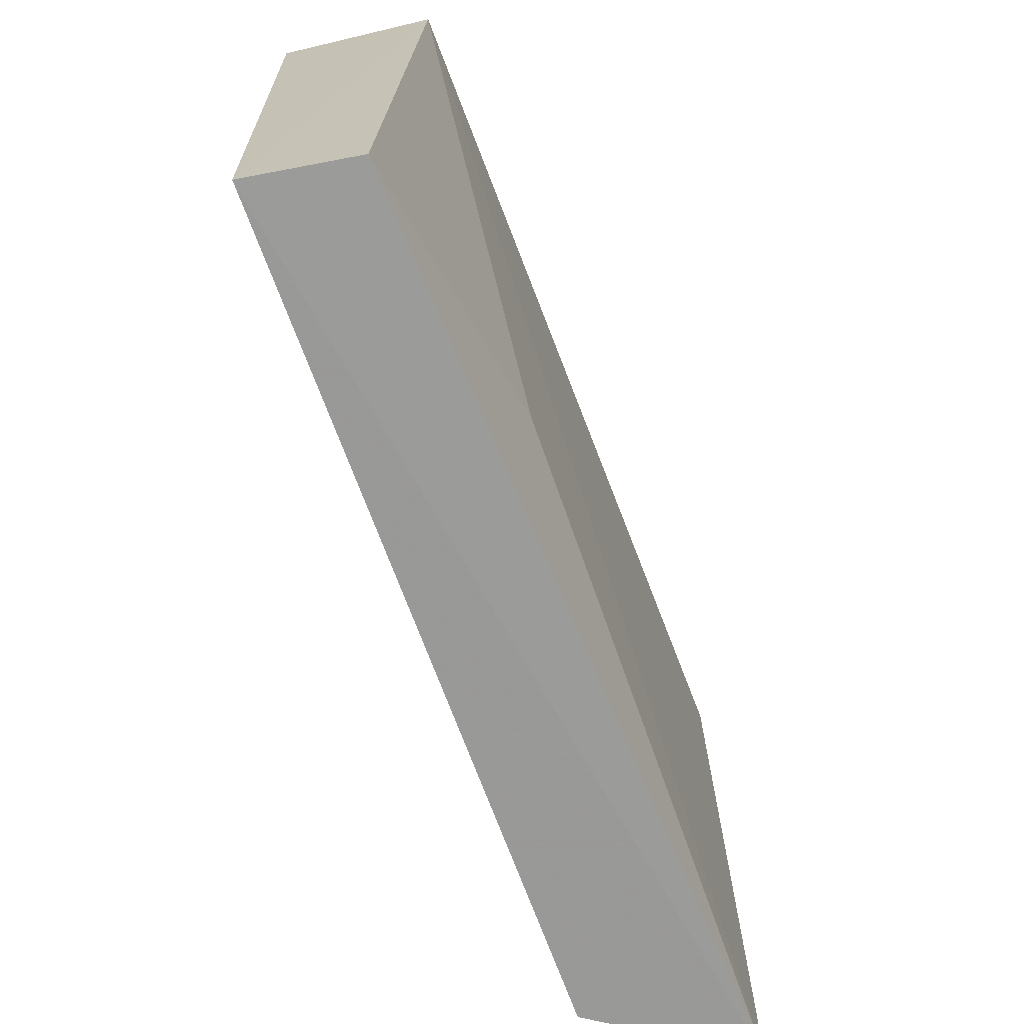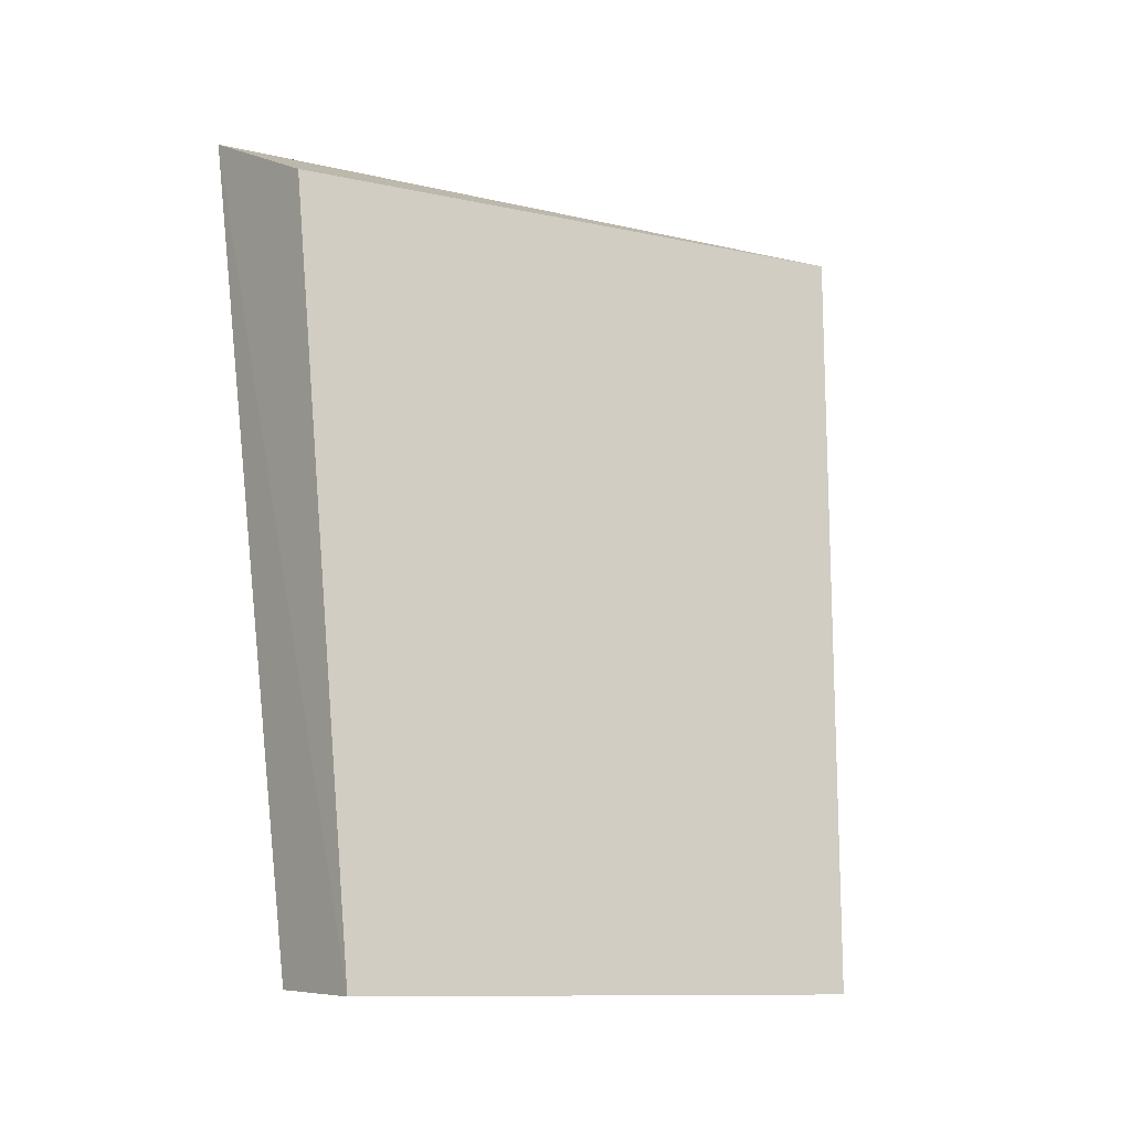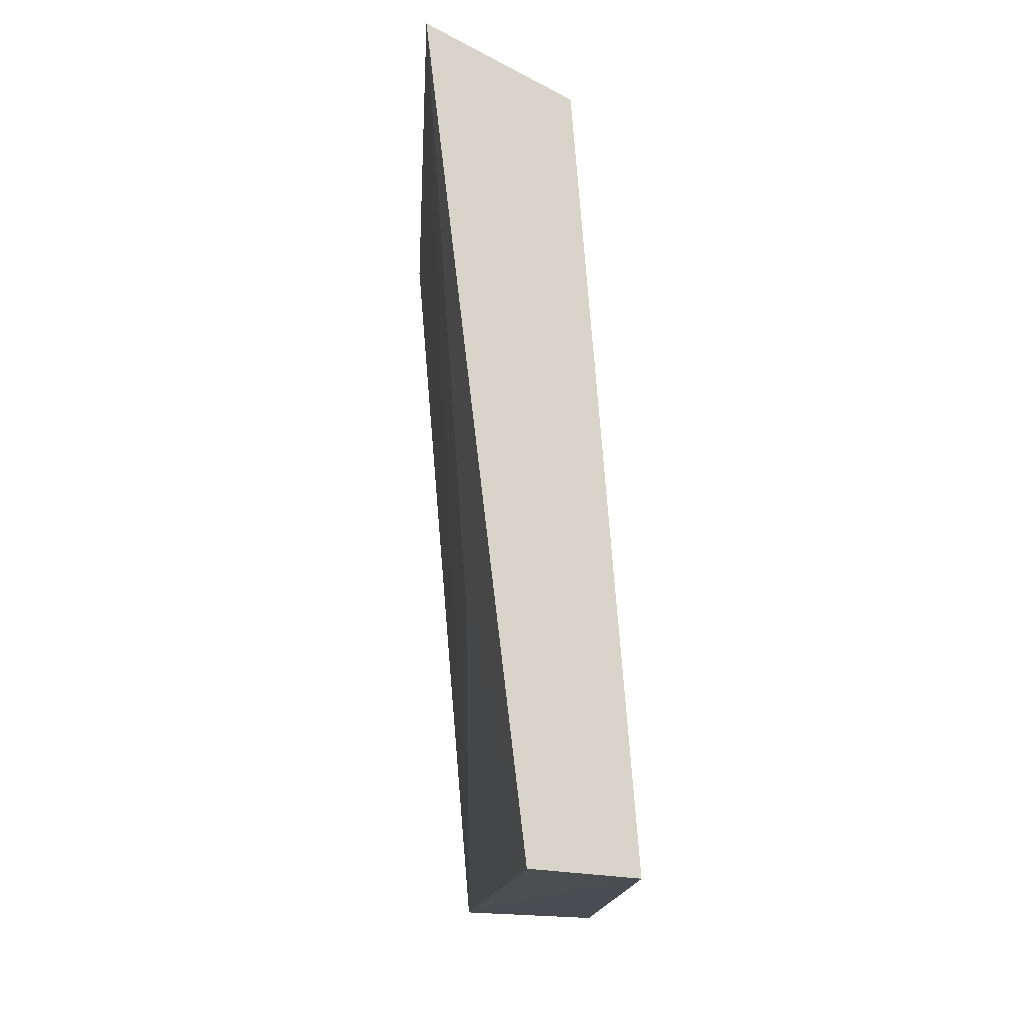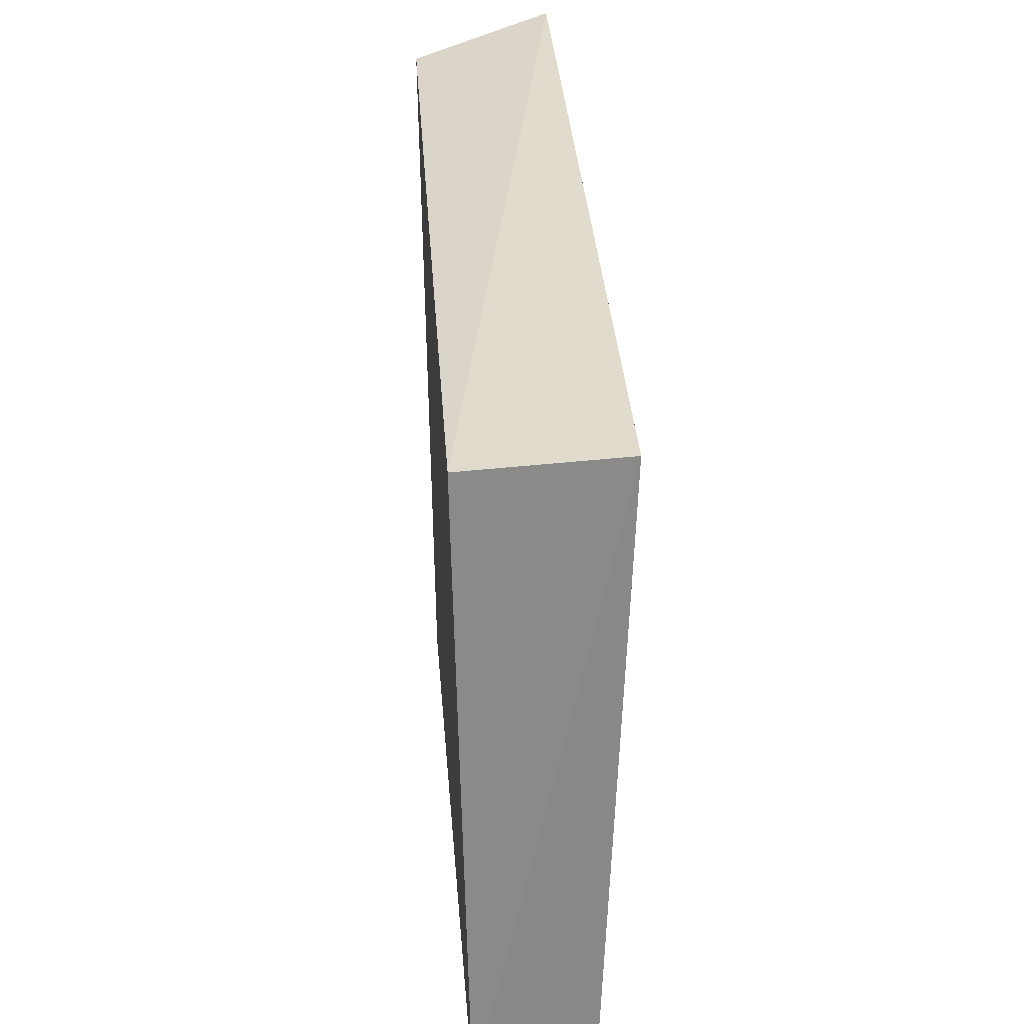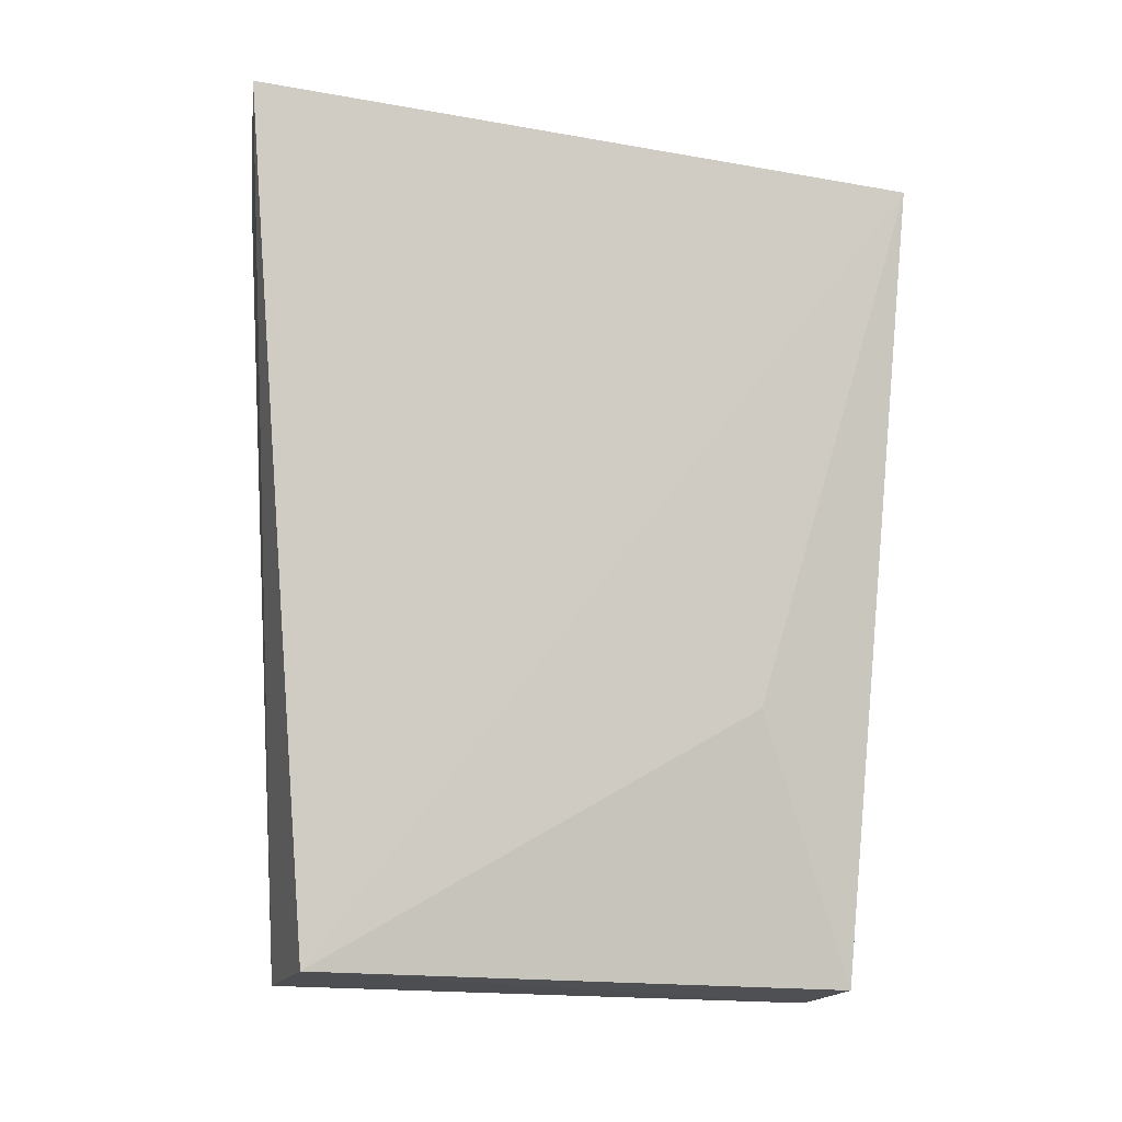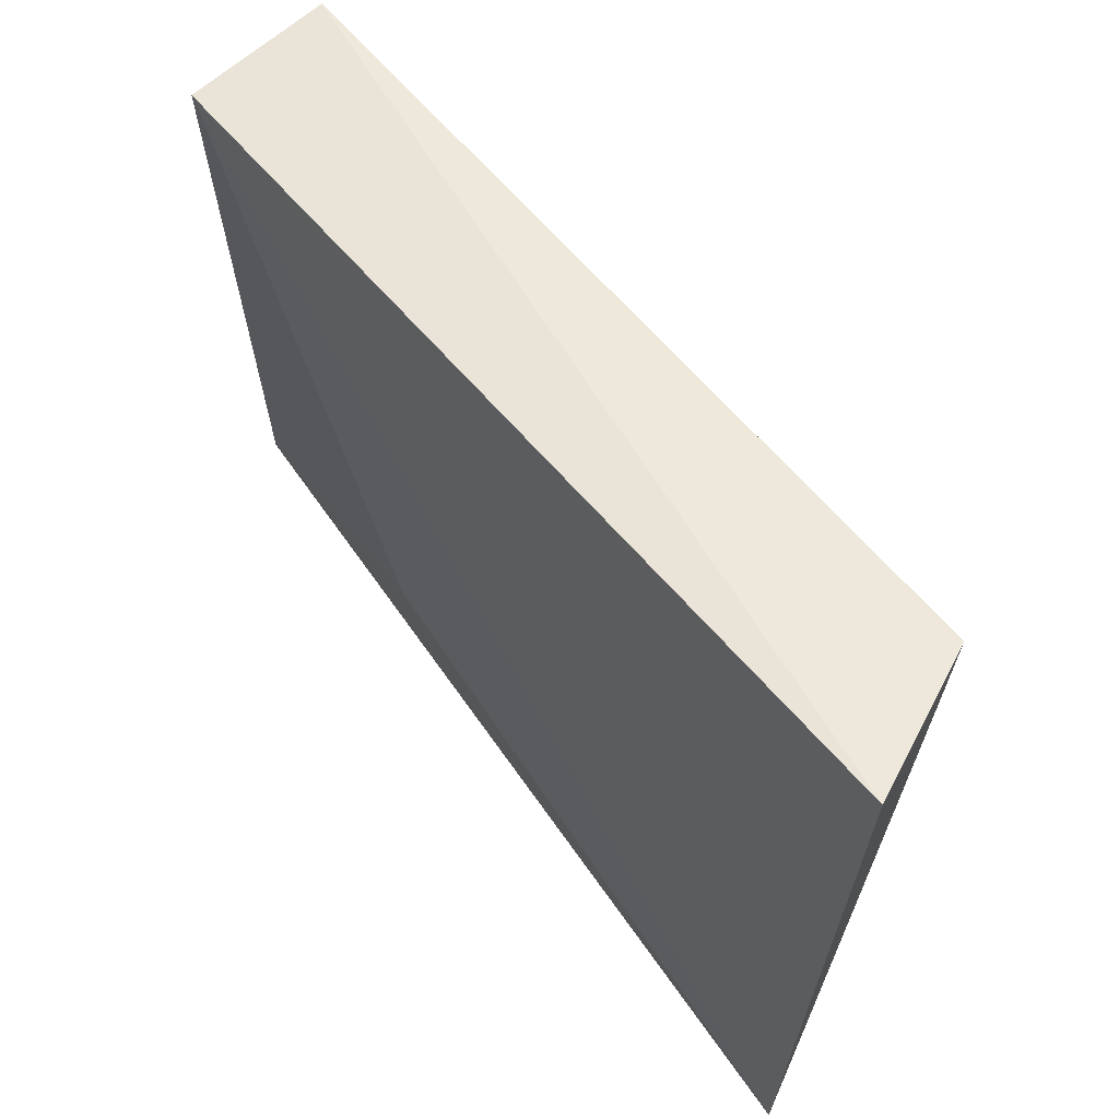
<metadata>
{"format":"obj","ext":"obj","renderer":"f3d","projection":"perspective","resolution":1024,"background":"white","views":[{"elev":-68.1,"azim":-164.3,"up":"+Y"},{"elev":-12.5,"azim":54.2,"up":"+Z"},{"elev":-16.2,"azim":-4.0,"up":"+Z"},{"elev":27.9,"azim":171.5,"up":"+Y"},{"elev":-14.3,"azim":-107.8,"up":"+Z"},{"elev":59.9,"azim":-41.8,"up":"+Y"}]}
</metadata>
<code>
v -0.0005625 -0.01979 0.1896
v 0.003225 -0.01758 0.143
v -0.0001885 0.02031 0.1923
v -0.008808 0.02184 0.1957
v -0.009403 -0.02054 0.194
v -0.004692 0.01662 0.1439
v 0.003994 0.01663 0.1435
v -0.003179 -0.01788 0.1435
v -0.006316 -0.01107 0.1601
f 5 2 1
f 5 1 3
f 5 3 4
f 6 5 4
f 7 1 2
f 7 3 1
f 7 2 6
f 7 6 4
f 7 4 3
f 8 6 2
f 8 2 5
f 9 8 5
f 9 5 6
f 9 6 8

</code>
